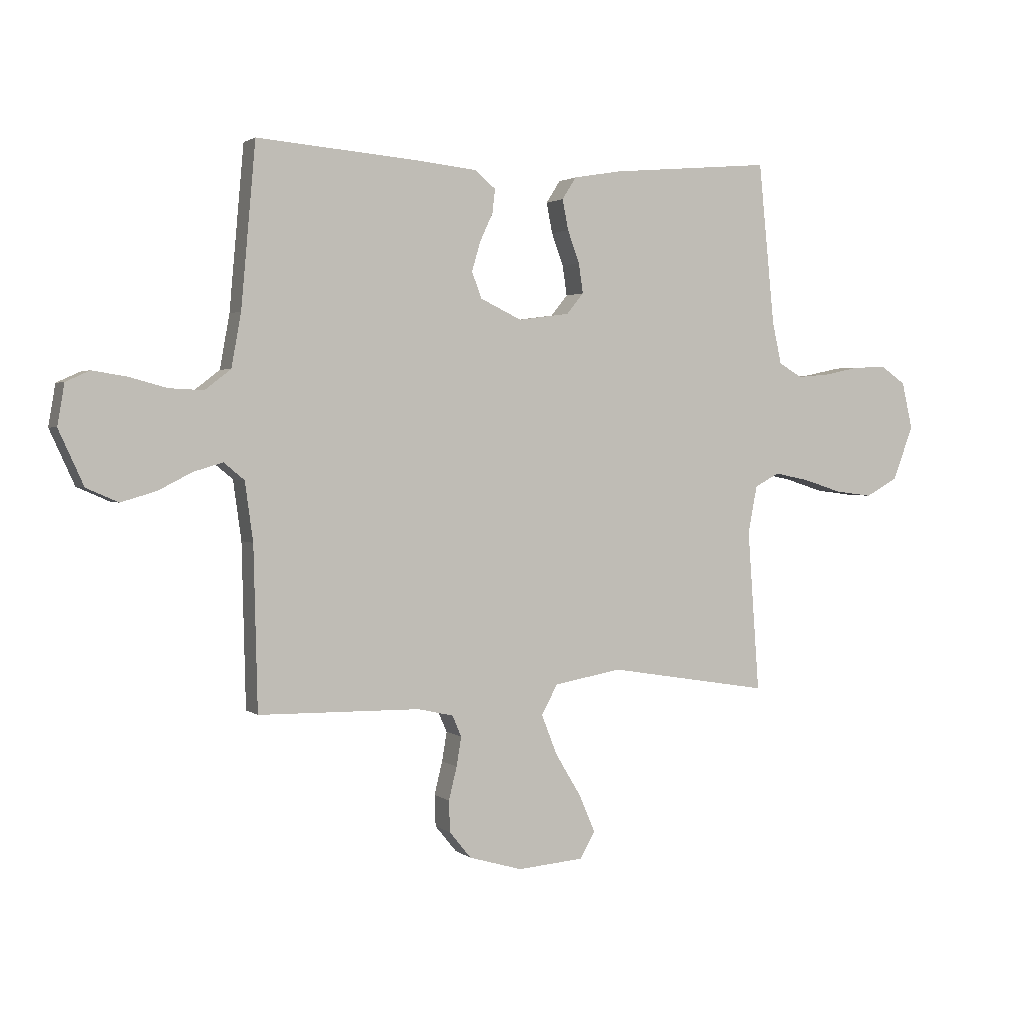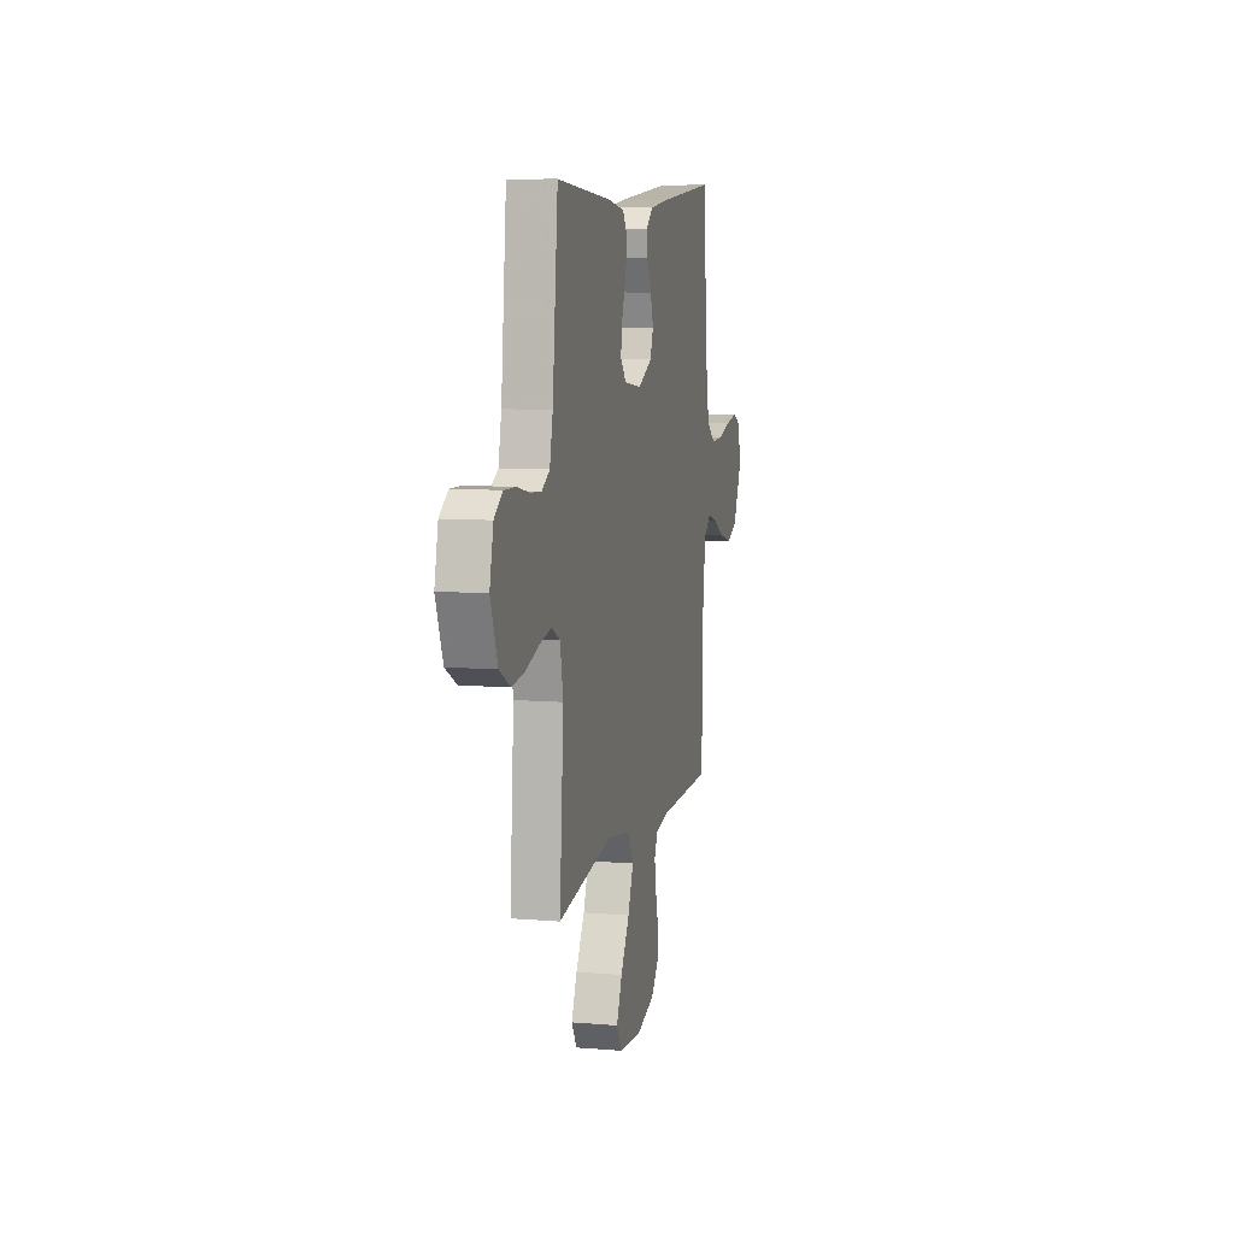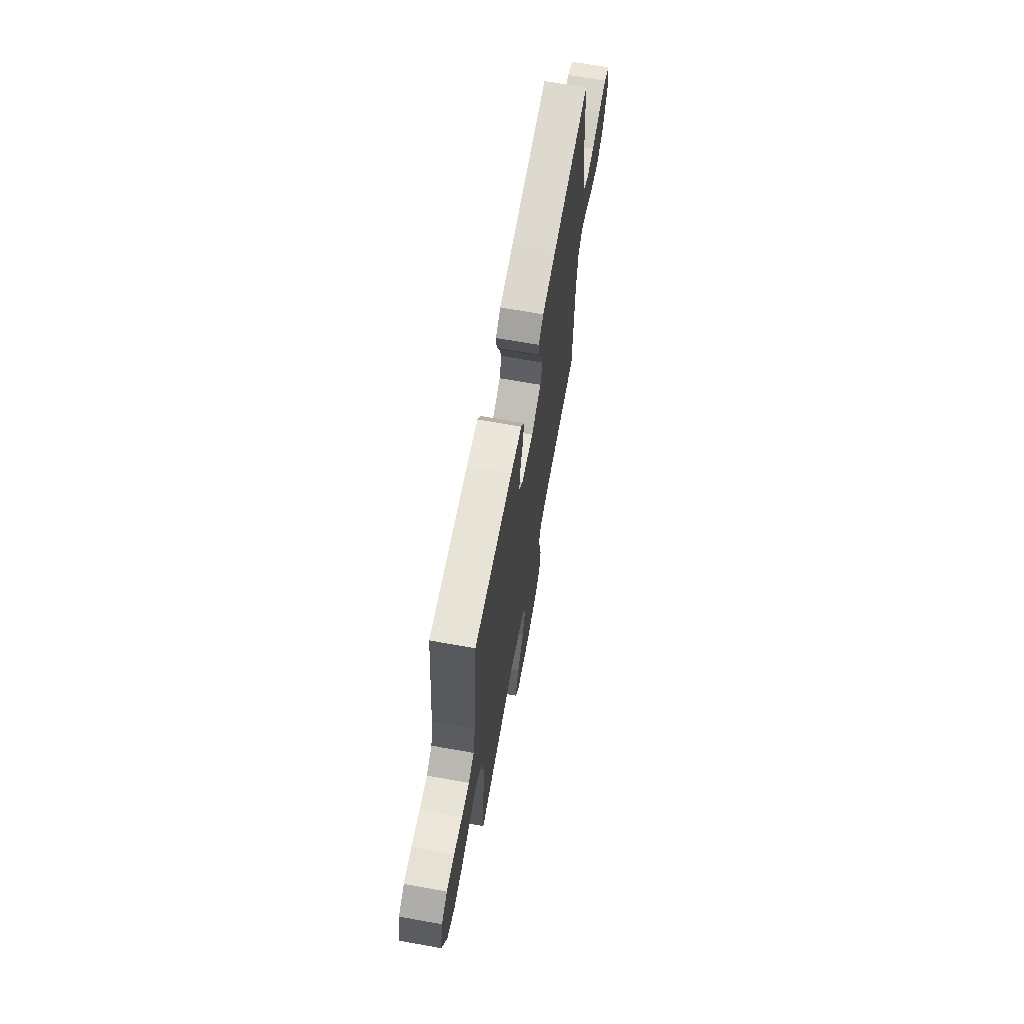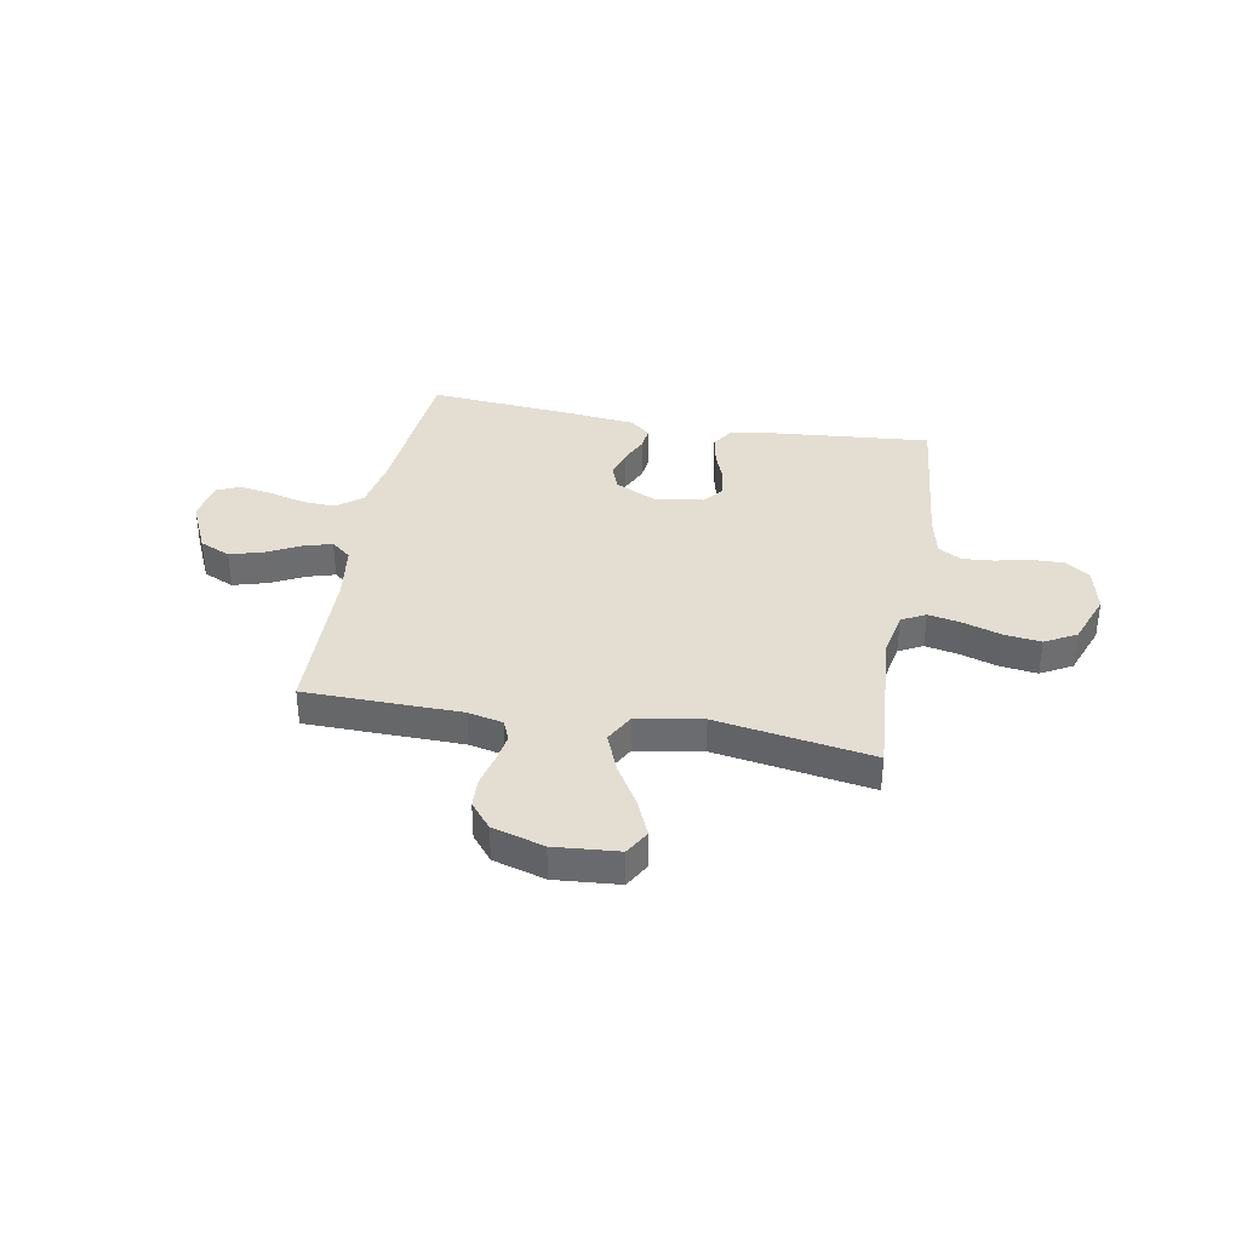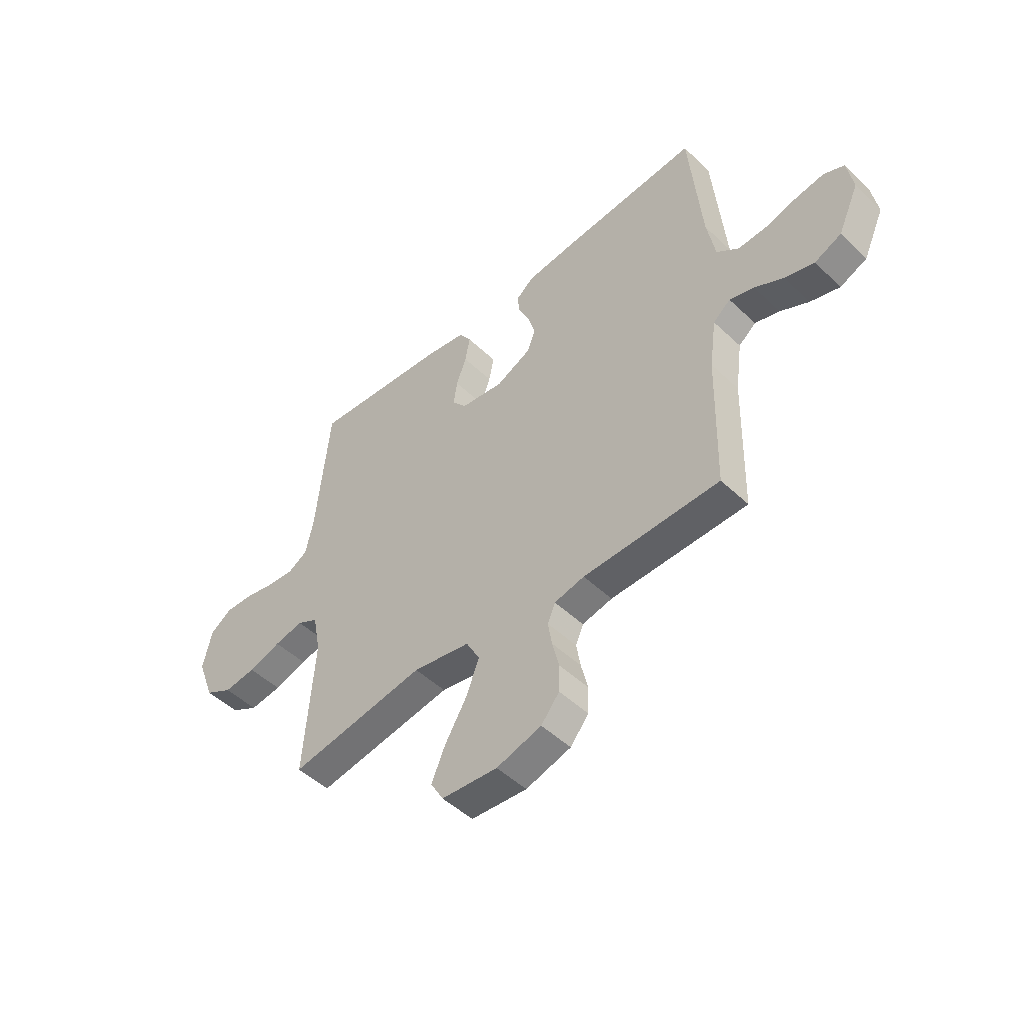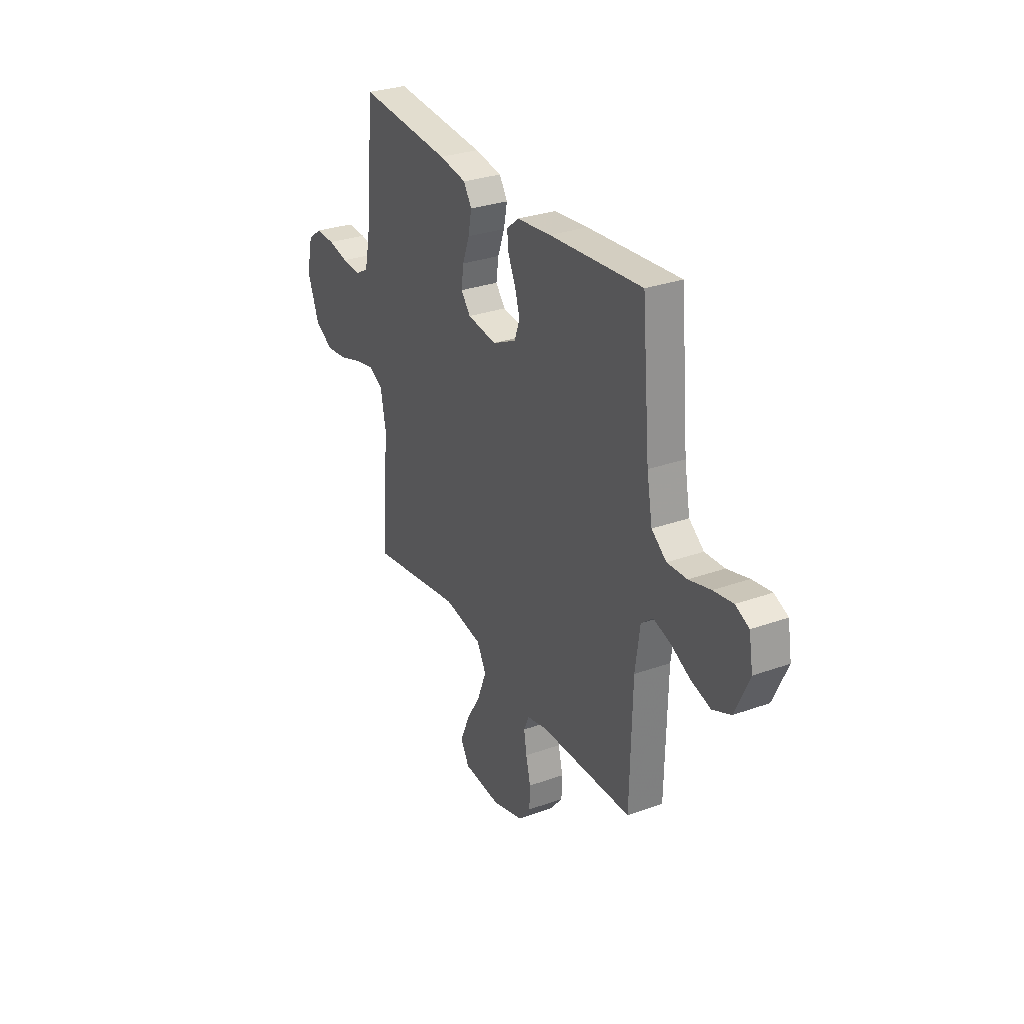
<metadata>
{"format":"obj","ext":"obj","renderer":"f3d","projection":"perspective","resolution":1024,"background":"white","views":[{"elev":2.1,"azim":156.2,"up":"+Z"},{"elev":8.6,"azim":-77.1,"up":"+Z"},{"elev":66.9,"azim":-79.8,"up":"+Z"},{"elev":36.3,"azim":-169.8,"up":"+Y"},{"elev":-48.8,"azim":43.6,"up":"+Z"},{"elev":29.9,"azim":62.3,"up":"+Z"}]}
</metadata>
<code>
v 0.5 0.07 -0.5
v 0.2 0.07 -0.505
v 0.134 0.07 -0.52
v 0.117 0.07 -0.559
v 0.126 0.07 -0.613
v 0.141 0.07 -0.674
v 0.139 0.07 -0.732
v 0.099 0.07 -0.781
v 0 0.07 -0.81
v -0.123 0.07 -0.8
v -0.151 0.07 -0.752
v -0.121 0.07 -0.682
v -0.073 0.07 -0.602
v -0.044 0.07 -0.528
v -0.074 0.07 -0.473
v -0.2 0.07 -0.451
v -0.5 0.07 -0.5
v -0.478 0.07 -0.2
v -0.495 0.07 -0.112
v -0.541 0.07 -0.088
v -0.605 0.07 -0.101
v -0.677 0.07 -0.124
v -0.747 0.07 -0.133
v -0.807 0.07 -0.1
v -0.845 0.07 0
v -0.825 0.07 0.087
v -0.779 0.07 0.119
v -0.717 0.07 0.117
v -0.651 0.07 0.103
v -0.591 0.07 0.098
v -0.547 0.07 0.123
v -0.53 0.07 0.2
v -0.5 0.07 0.5
v -0.2 0.07 0.474
v -0.111 0.07 0.459
v -0.085 0.07 0.418
v -0.096 0.07 0.362
v -0.118 0.07 0.302
v -0.126 0.07 0.247
v -0.095 0.07 0.209
v 0 0.07 0.196
v 0.077 0.07 0.233
v 0.095 0.07 0.281
v 0.079 0.07 0.335
v 0.055 0.07 0.387
v 0.05 0.07 0.431
v 0.089 0.07 0.463
v 0.2 0.07 0.475
v 0.5 0.07 0.5
v 0.527 0.07 0.2
v 0.545 0.07 0.101
v 0.593 0.07 0.064
v 0.657 0.07 0.067
v 0.727 0.07 0.086
v 0.79 0.07 0.096
v 0.834 0.07 0.076
v 0.847 0.07 0
v 0.801 0.07 -0.101
v 0.742 0.07 -0.127
v 0.677 0.07 -0.108
v 0.614 0.07 -0.076
v 0.56 0.07 -0.06
v 0.522 0.07 -0.091
v 0.507 0.07 -0.2
v 0.5 0 -0.5
v 0.2 0 -0.505
v 0.134 0 -0.52
v 0.117 0 -0.559
v 0.126 0 -0.613
v 0.141 0 -0.674
v 0.139 0 -0.732
v 0.099 0 -0.781
v 0 0 -0.81
v -0.123 0 -0.8
v -0.151 0 -0.752
v -0.121 0 -0.682
v -0.073 0 -0.602
v -0.044 0 -0.528
v -0.074 0 -0.473
v -0.2 0 -0.451
v -0.5 0 -0.5
v -0.478 0 -0.2
v -0.495 0 -0.112
v -0.541 0 -0.088
v -0.605 0 -0.101
v -0.677 0 -0.124
v -0.747 0 -0.133
v -0.807 0 -0.1
v -0.845 0 0
v -0.825 0 0.087
v -0.779 0 0.119
v -0.717 0 0.117
v -0.651 0 0.103
v -0.591 0 0.098
v -0.547 0 0.123
v -0.53 0 0.2
v -0.5 0 0.5
v -0.2 0 0.474
v -0.111 0 0.459
v -0.085 0 0.418
v -0.096 0 0.362
v -0.118 0 0.302
v -0.126 0 0.247
v -0.095 0 0.209
v 0 0 0.196
v 0.077 0 0.233
v 0.095 0 0.281
v 0.079 0 0.335
v 0.055 0 0.387
v 0.05 0 0.431
v 0.089 0 0.463
v 0.2 0 0.475
v 0.5 0 0.5
v 0.527 0 0.2
v 0.545 0 0.101
v 0.593 0 0.064
v 0.657 0 0.067
v 0.727 0 0.086
v 0.79 0 0.096
v 0.834 0 0.076
v 0.847 0 0
v 0.801 0 -0.101
v 0.742 0 -0.127
v 0.677 0 -0.108
v 0.614 0 -0.076
v 0.56 0 -0.06
v 0.522 0 -0.091
v 0.507 0 -0.2
f 59 60 61
f 58 59 61
f 57 58 61
f 56 57 61
f 55 56 61
f 54 55 61
f 53 54 61
f 52 53 61 62
f 51 52 62 63
f 48 49 50
f 47 48 50
f 46 47 50
f 45 46 50
f 44 45 50
f 51 63 64
f 50 51 64
f 44 50 64
f 43 44 64
f 36 37 38
f 35 36 38
f 34 35 38
f 33 34 38
f 32 33 38
f 31 32 38 39
f 30 31 39 40
f 27 28 29
f 26 27 29
f 25 26 29
f 24 25 29
f 23 24 29
f 22 23 29
f 21 22 29
f 20 21 29 30
f 30 40 41
f 20 30 41
f 19 20 41
f 16 17 18
f 19 41 42
f 18 19 42
f 16 18 42
f 15 16 42
f 11 12 13
f 10 11 13
f 9 10 13
f 8 9 13
f 7 8 13
f 6 7 13
f 5 6 13
f 4 5 13 14
f 64 1 2
f 43 64 2
f 42 43 2
f 15 42 2
f 3 4 14 15
f 2 3 15
f 125 124 123
f 125 123 122
f 125 122 121
f 125 121 120
f 125 120 119
f 125 119 118
f 125 118 117
f 126 125 117 116
f 127 126 116 115
f 114 113 112
f 114 112 111
f 114 111 110
f 114 110 109
f 114 109 108
f 128 127 115
f 128 115 114
f 128 114 108
f 128 108 107
f 102 101 100
f 102 100 99
f 102 99 98
f 102 98 97
f 102 97 96
f 103 102 96 95
f 104 103 95 94
f 93 92 91
f 93 91 90
f 93 90 89
f 93 89 88
f 93 88 87
f 93 87 86
f 93 86 85
f 94 93 85 84
f 105 104 94
f 105 94 84
f 105 84 83
f 82 81 80
f 106 105 83
f 106 83 82
f 106 82 80
f 106 80 79
f 77 76 75
f 77 75 74
f 77 74 73
f 77 73 72
f 77 72 71
f 77 71 70
f 77 70 69
f 78 77 69 68
f 66 65 128
f 66 128 107
f 66 107 106
f 66 106 79
f 79 78 68 67
f 79 67 66
f 1 65 66 2
f 2 66 67 3
f 3 67 68 4
f 4 68 69 5
f 5 69 70 6
f 6 70 71 7
f 7 71 72 8
f 8 72 73 9
f 9 73 74 10
f 10 74 75 11
f 11 75 76 12
f 12 76 77 13
f 13 77 78 14
f 14 78 79 15
f 15 79 80 16
f 16 80 81 17
f 17 81 82 18
f 18 82 83 19
f 19 83 84 20
f 20 84 85 21
f 21 85 86 22
f 22 86 87 23
f 23 87 88 24
f 24 88 89 25
f 25 89 90 26
f 26 90 91 27
f 27 91 92 28
f 28 92 93 29
f 29 93 94 30
f 30 94 95 31
f 31 95 96 32
f 32 96 97 33
f 33 97 98 34
f 34 98 99 35
f 35 99 100 36
f 36 100 101 37
f 37 101 102 38
f 38 102 103 39
f 39 103 104 40
f 40 104 105 41
f 41 105 106 42
f 42 106 107 43
f 43 107 108 44
f 44 108 109 45
f 45 109 110 46
f 46 110 111 47
f 47 111 112 48
f 48 112 113 49
f 49 113 114 50
f 50 114 115 51
f 51 115 116 52
f 52 116 117 53
f 53 117 118 54
f 54 118 119 55
f 55 119 120 56
f 56 120 121 57
f 57 121 122 58
f 58 122 123 59
f 59 123 124 60
f 60 124 125 61
f 61 125 126 62
f 62 126 127 63
f 63 127 128 64
f 64 128 65 1

</code>
